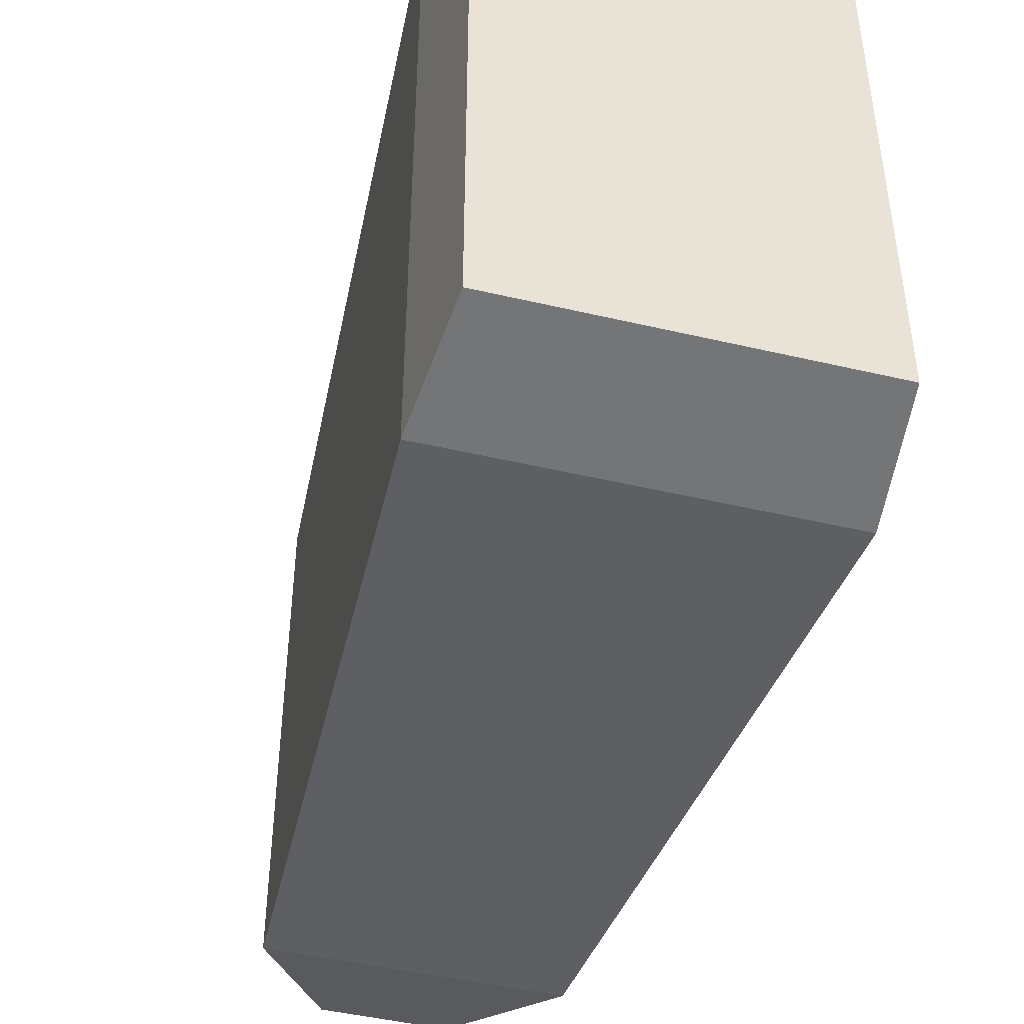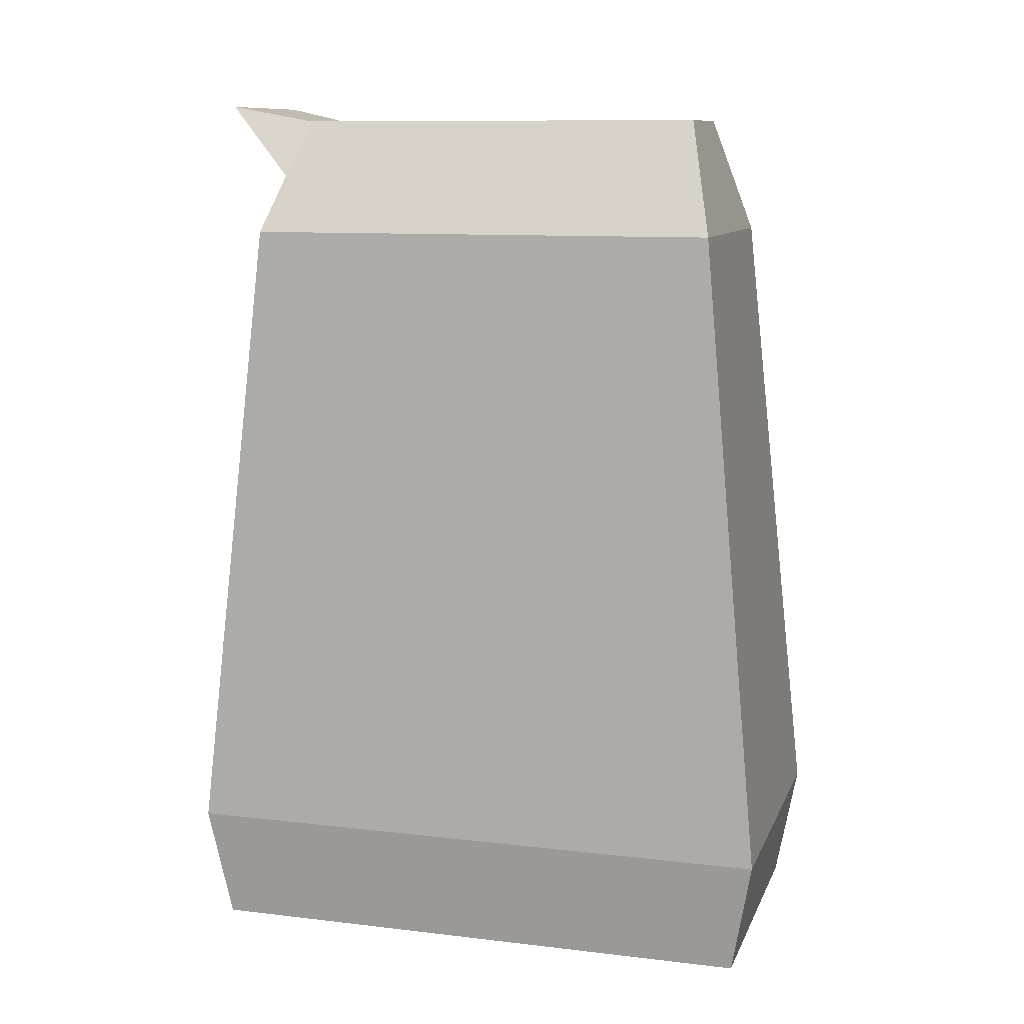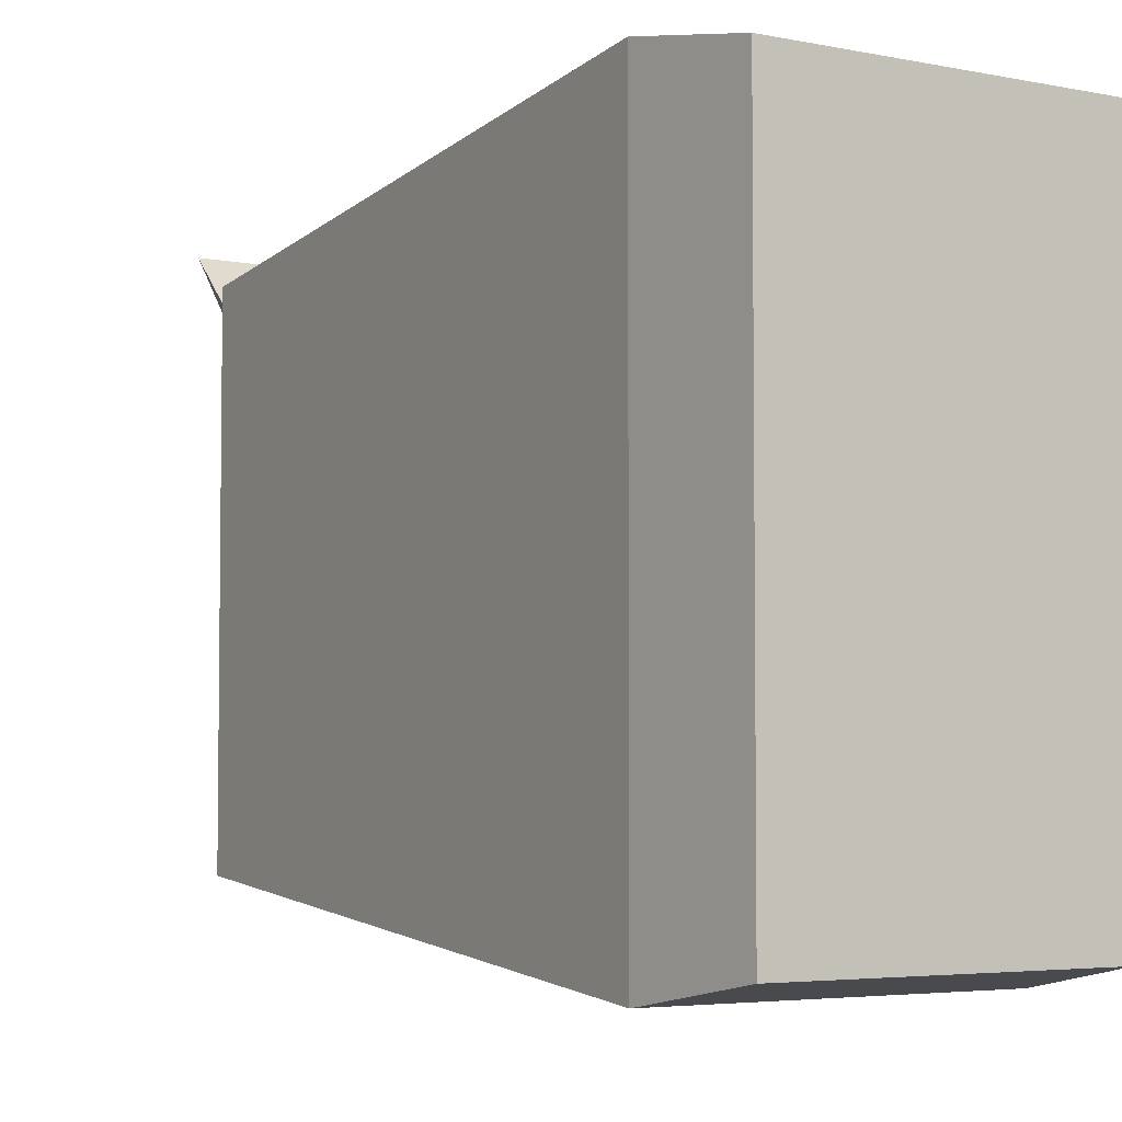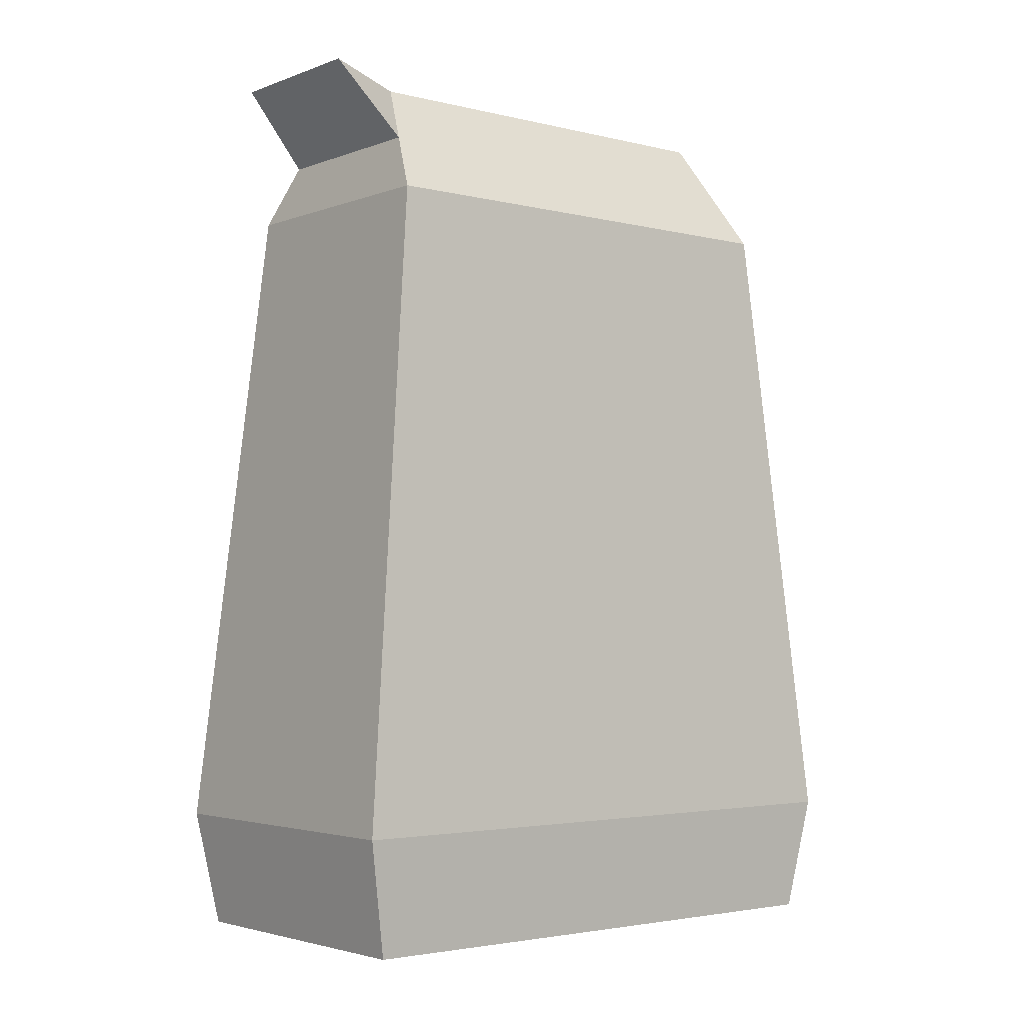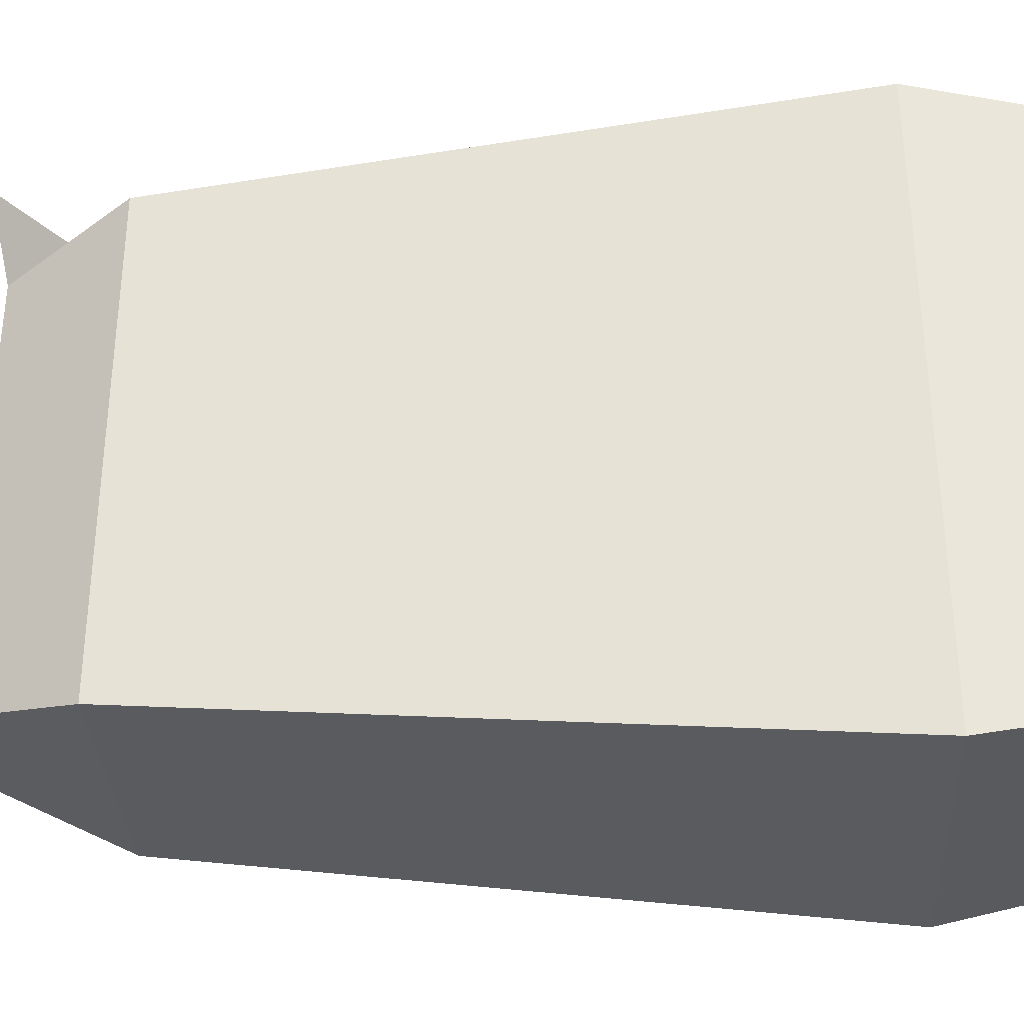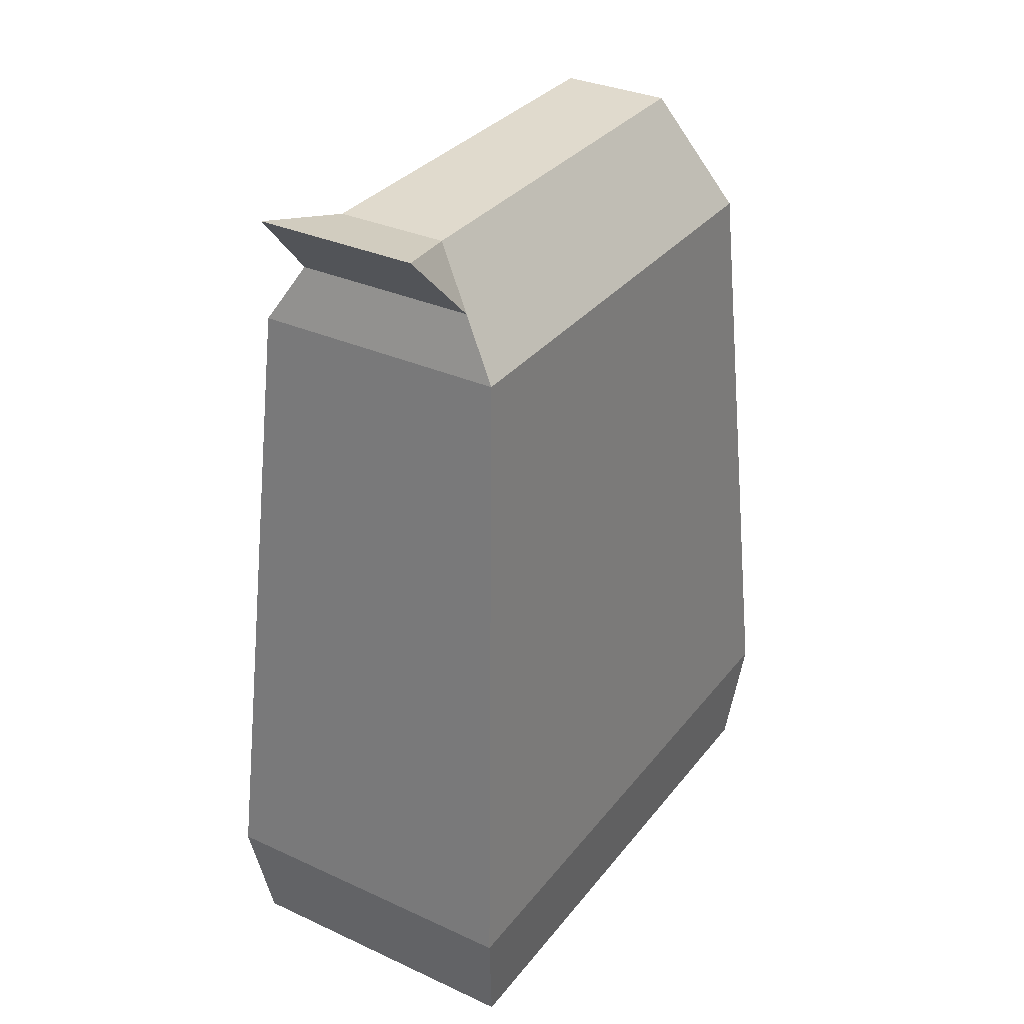
<metadata>
{"format":"obj","ext":"obj","renderer":"f3d","projection":"perspective","resolution":1024,"background":"white","views":[{"elev":-46.0,"azim":164.9,"up":"+Y"},{"elev":10.6,"azim":-73.6,"up":"+Z"},{"elev":-4.4,"azim":147.0,"up":"+Y"},{"elev":-3.1,"azim":-129.4,"up":"+Z"},{"elev":-33.0,"azim":93.2,"up":"+Y"},{"elev":33.0,"azim":-147.9,"up":"+Z"}]}
</metadata>
<code>
o Cube.001
v 0.003348 -0.004666 0.001253
v 0.003348 0.004666 0.001253
v 0.003348 -0.004666 -0.001253
v 0.003348 0.004666 -0.001253
v -0.003124 -0.004666 0.001253
v -0.003124 0.004666 0.001253
v -0.003124 -0.004666 -0.001253
v -0.003124 0.004666 -0.001253
v -0.006292 -0.001764 0.001253
v -0.006292 0.001764 0.001253
v -0.006292 -0.001764 -0.001253
v -0.006292 0.001764 -0.001253
v 0.00479 -0.003512 0.000943
v 0.00479 0.003512 0.000943
v 0.00479 -0.003512 -0.000943
v 0.00479 0.003512 -0.000943
f 4 2 14 16
f 3 7 8 4
f 6 8 12 10
f 5 1 2 6
f 3 1 5 7
f 8 6 2 4
f 11 9 10 12
f 8 7 11 12
f 5 6 10 9
f 7 5 9 11
f 13 15 16 14
f 1 3 15 13
f 3 4 16 15
f 2 1 13 14
o bag.000_bag.001
v -0.05519 0.09407 -0.1083
v 0.05101 0.08686 -0.1473
v -0.05133 0.08686 -0.1473
v 0.05486 0.09407 -0.1083
v 0.05101 -0.1046 -0.1473
v 0.05486 -0.1118 -0.1083
v -0.05133 -0.1046 -0.1473
v -0.05519 -0.1118 -0.1083
v -0.04363 -0.09021 0.1083
v -0.04363 0.07245 0.1083
v 0.04331 0.07245 0.1083
v 0.03103 -0.08493 0.1278
v 0.04331 -0.09021 0.1083
v 0.01875 -0.07964 0.1473
v 0.01875 0.06188 0.1473
v 0.03103 0.06716 0.1278
v -0.01907 0.06188 0.1473
v -0.01907 -0.07964 0.1473
v -0.03135 -0.08493 0.1278
v -0.03135 0.06716 0.1278
v -0.02617 0.08881 0.1526
v 0.0294 0.08881 0.1526
f 17 18 19
f 18 17 20
f 21 20 22
f 20 21 18
f 17 23 24
f 23 17 19
f 22 23 21
f 23 22 24
f 25 17 24
f 17 25 26
f 27 28 29
f 28 27 30
f 30 27 31
f 31 27 32
f 30 33 34
f 33 30 31
f 35 26 25
f 26 35 34
f 26 34 33
f 26 33 36
f 18 23 19
f 23 18 21
f 29 24 22
f 24 29 25
f 26 20 17
f 20 26 27
f 20 29 22
f 29 20 27
f 28 25 29
f 25 28 35
f 36 27 26
f 27 36 32
f 37 36 33
f 38 31 32
f 33 38 37
f 38 33 31
f 37 32 36
f 32 37 38
f 28 30 34 35

</code>
